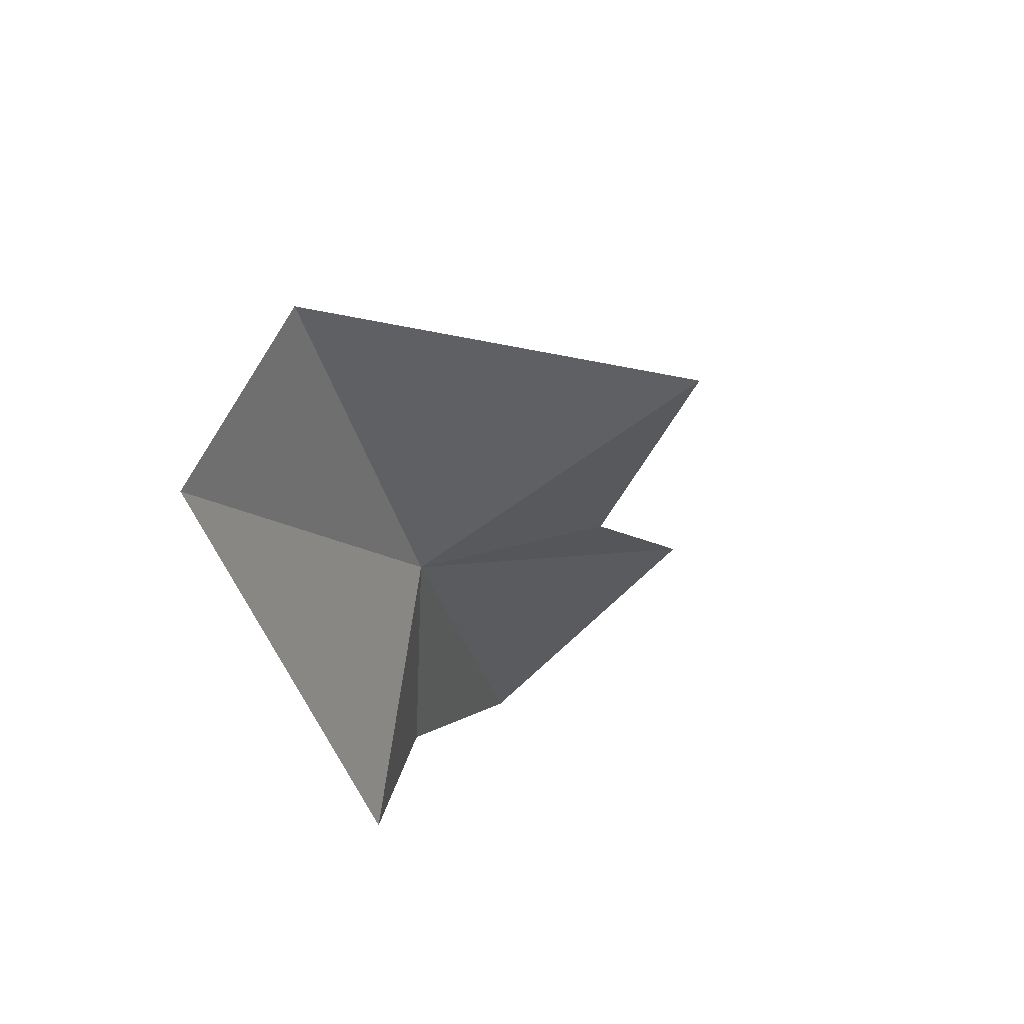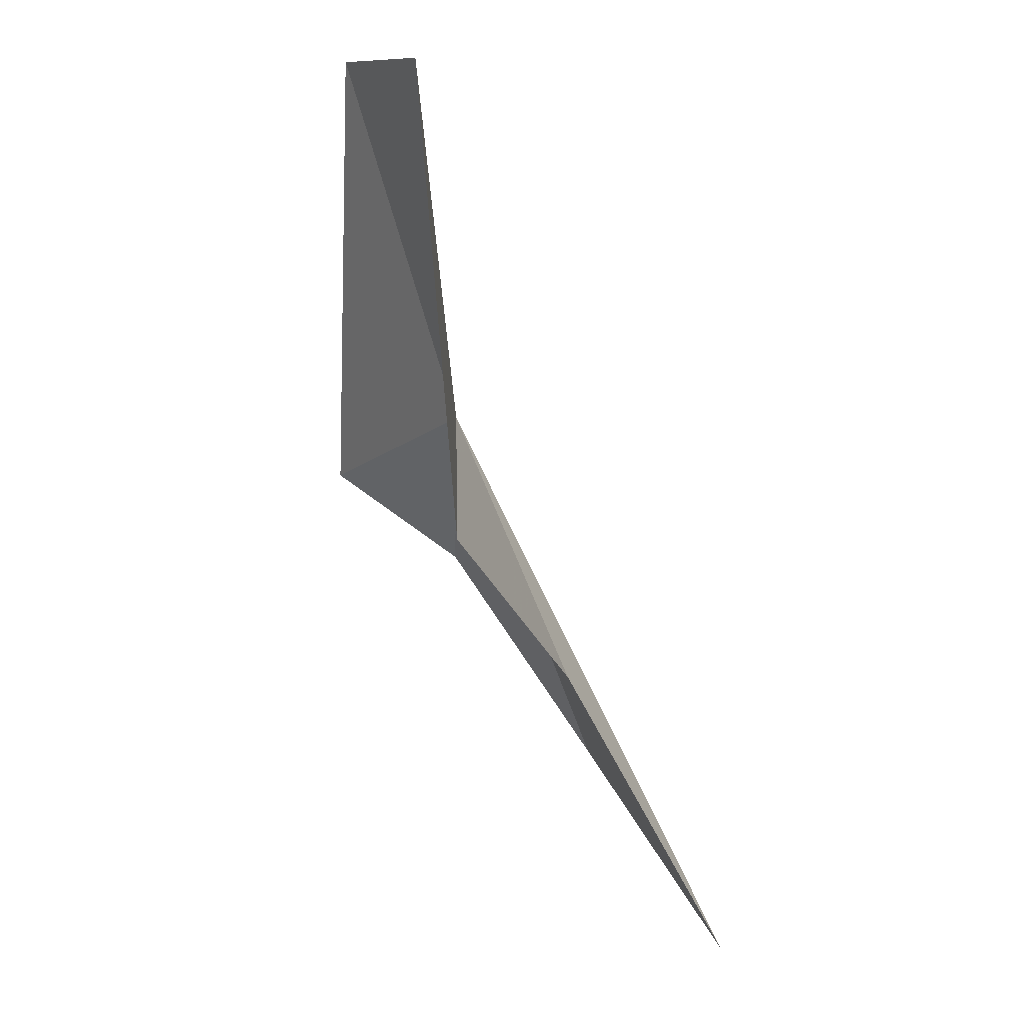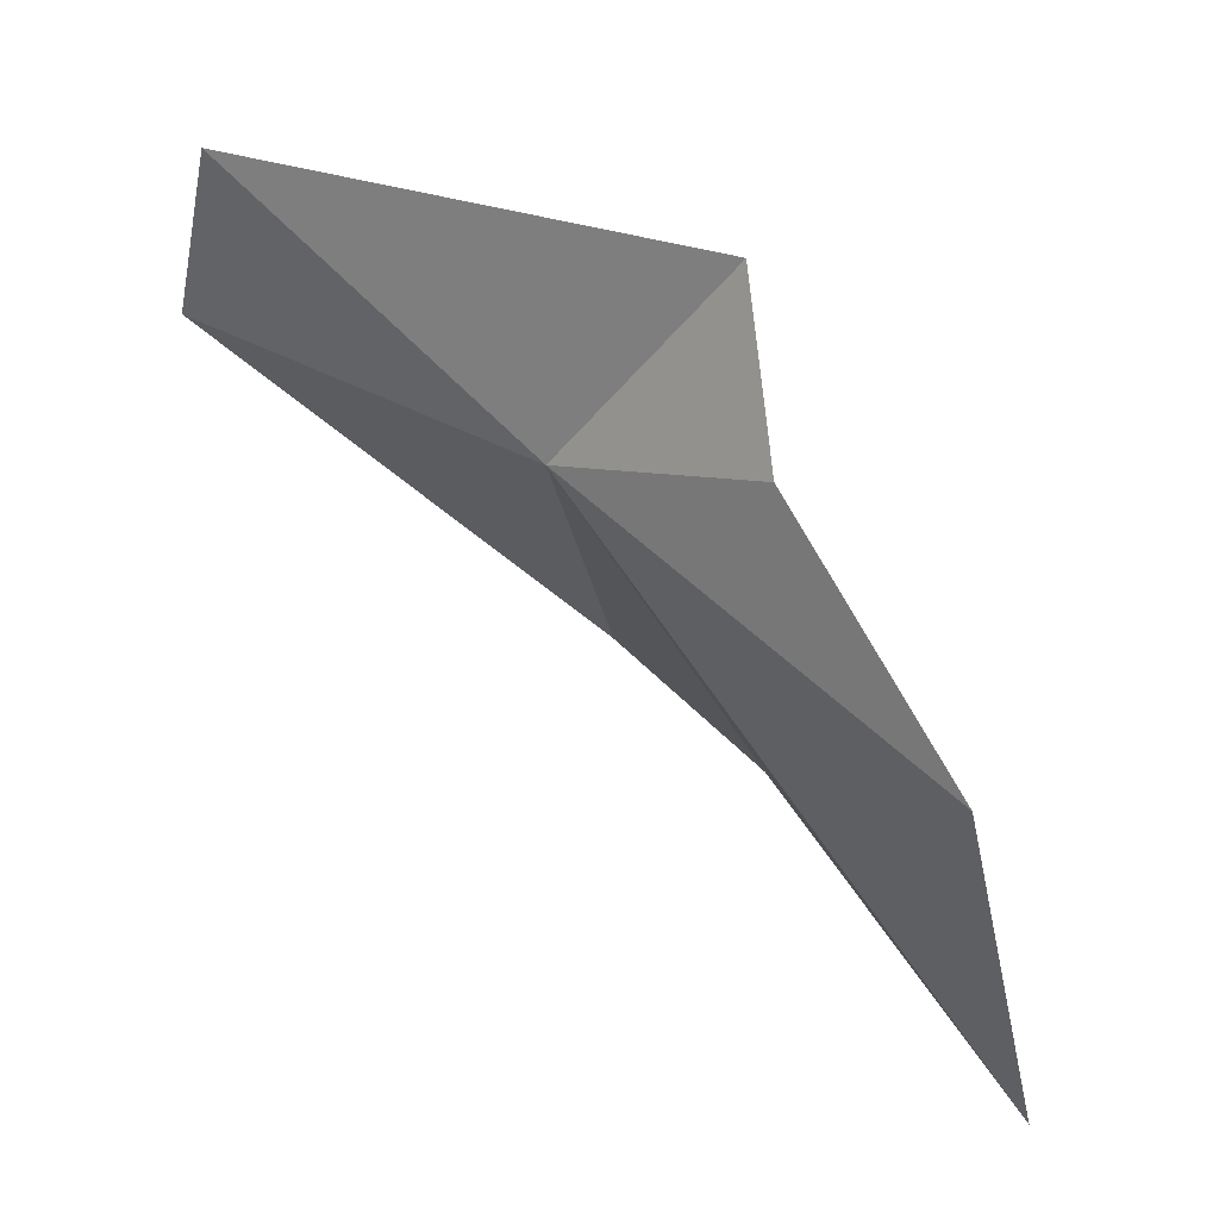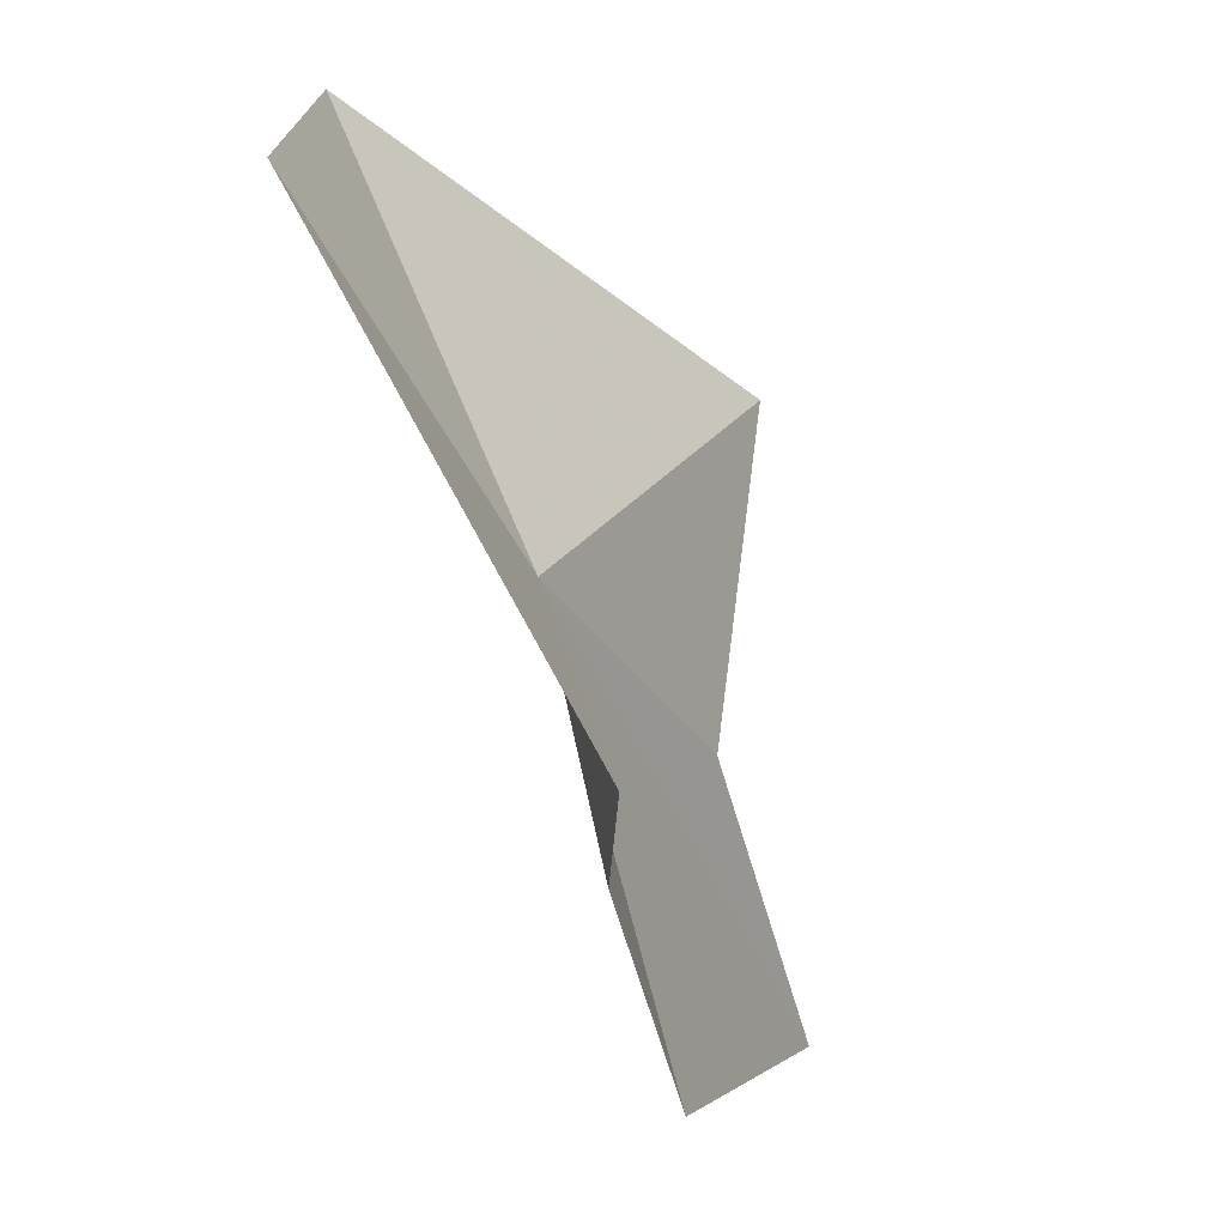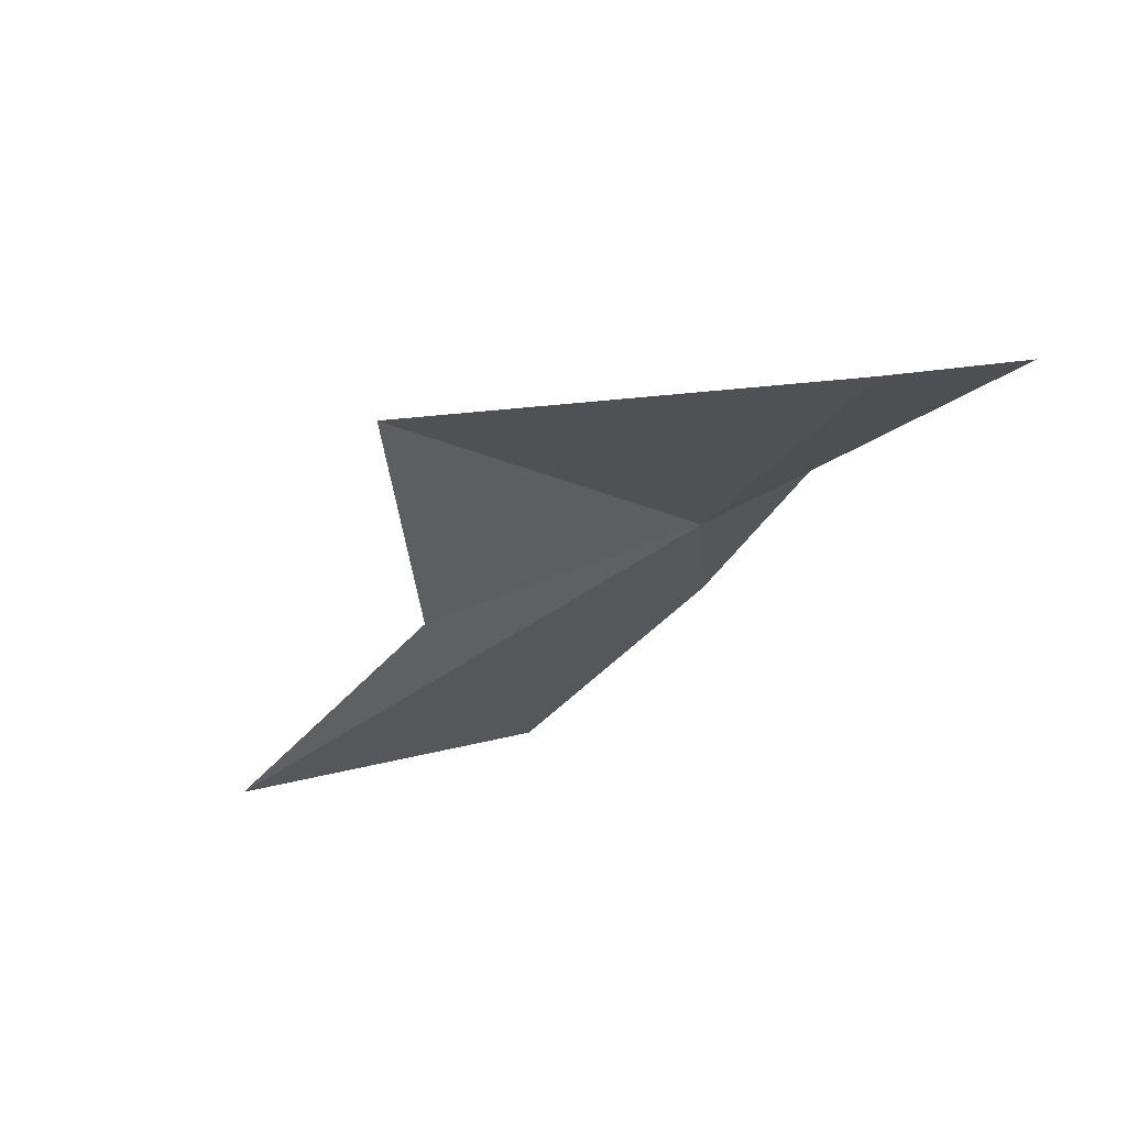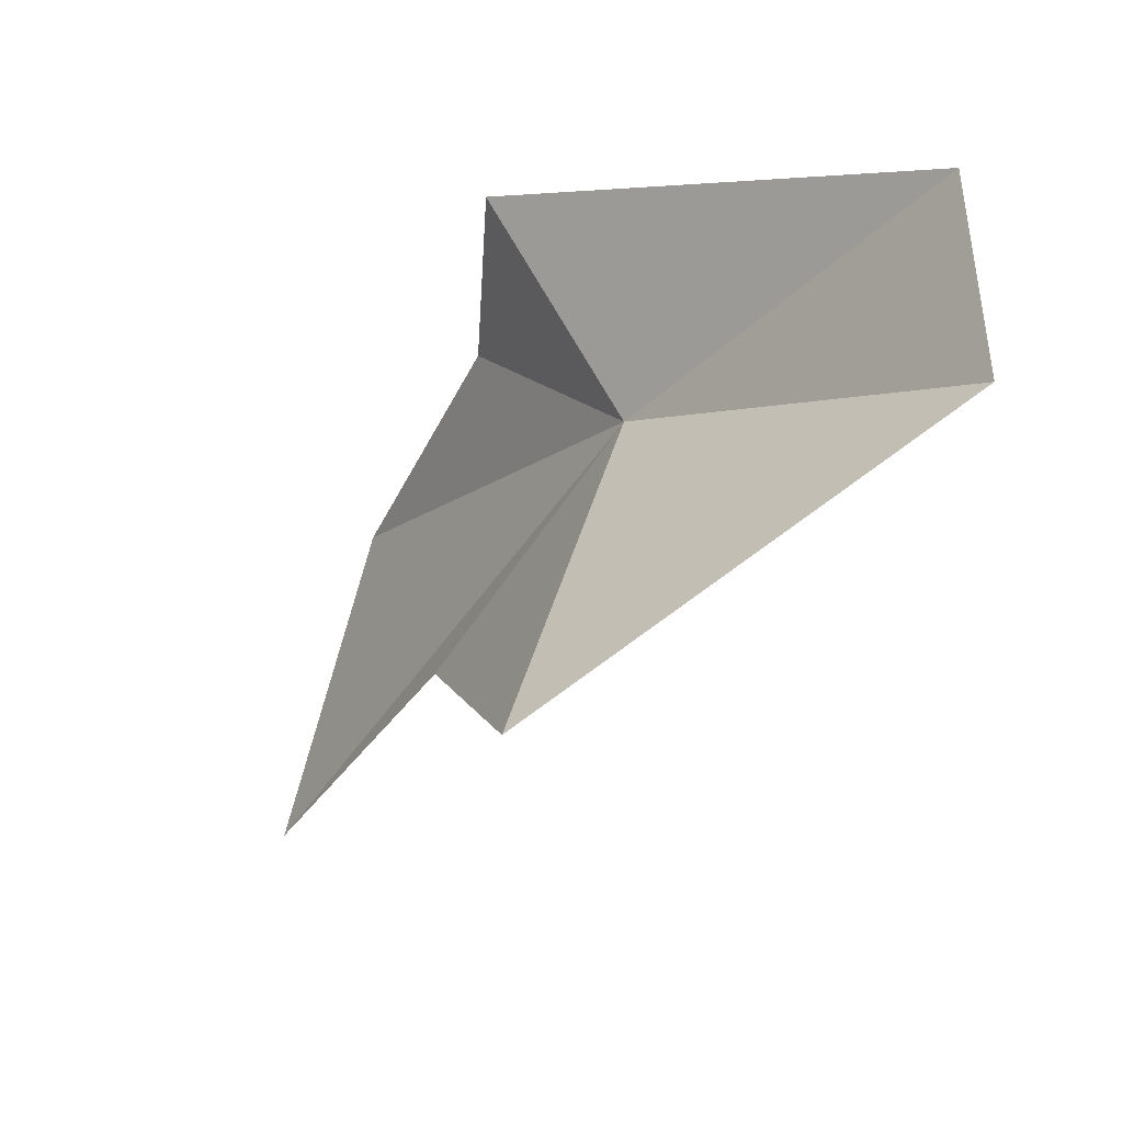
<metadata>
{"format":"obj","ext":"obj","renderer":"f3d","projection":"perspective","resolution":1024,"background":"white","views":[{"elev":43.2,"azim":-161.4,"up":"+Z"},{"elev":48.2,"azim":-50.5,"up":"+Z"},{"elev":11.6,"azim":134.5,"up":"+Y"},{"elev":78.3,"azim":165.6,"up":"+Y"},{"elev":74.8,"azim":51.5,"up":"+Z"},{"elev":16.9,"azim":-34.7,"up":"+Y"}]}
</metadata>
<code>
v 60.37 -195.7 32.02
v 50.25 -204.6 38.56
v 63.33 -191.3 49.23
v 59.81 -204.8 13.28
v 53.79 -217.6 14.95
v 55.16 -206.8 26.06
v 60.71 -195.1 20.97
v 65.58 -184.7 44.68
v 59.81 -187.9 23.09
f 1 3 2
f 1 5 4
f 1 6 5
f 1 4 7
f 1 2 6
f 1 9 8
f 1 8 3
f 1 7 9

</code>
